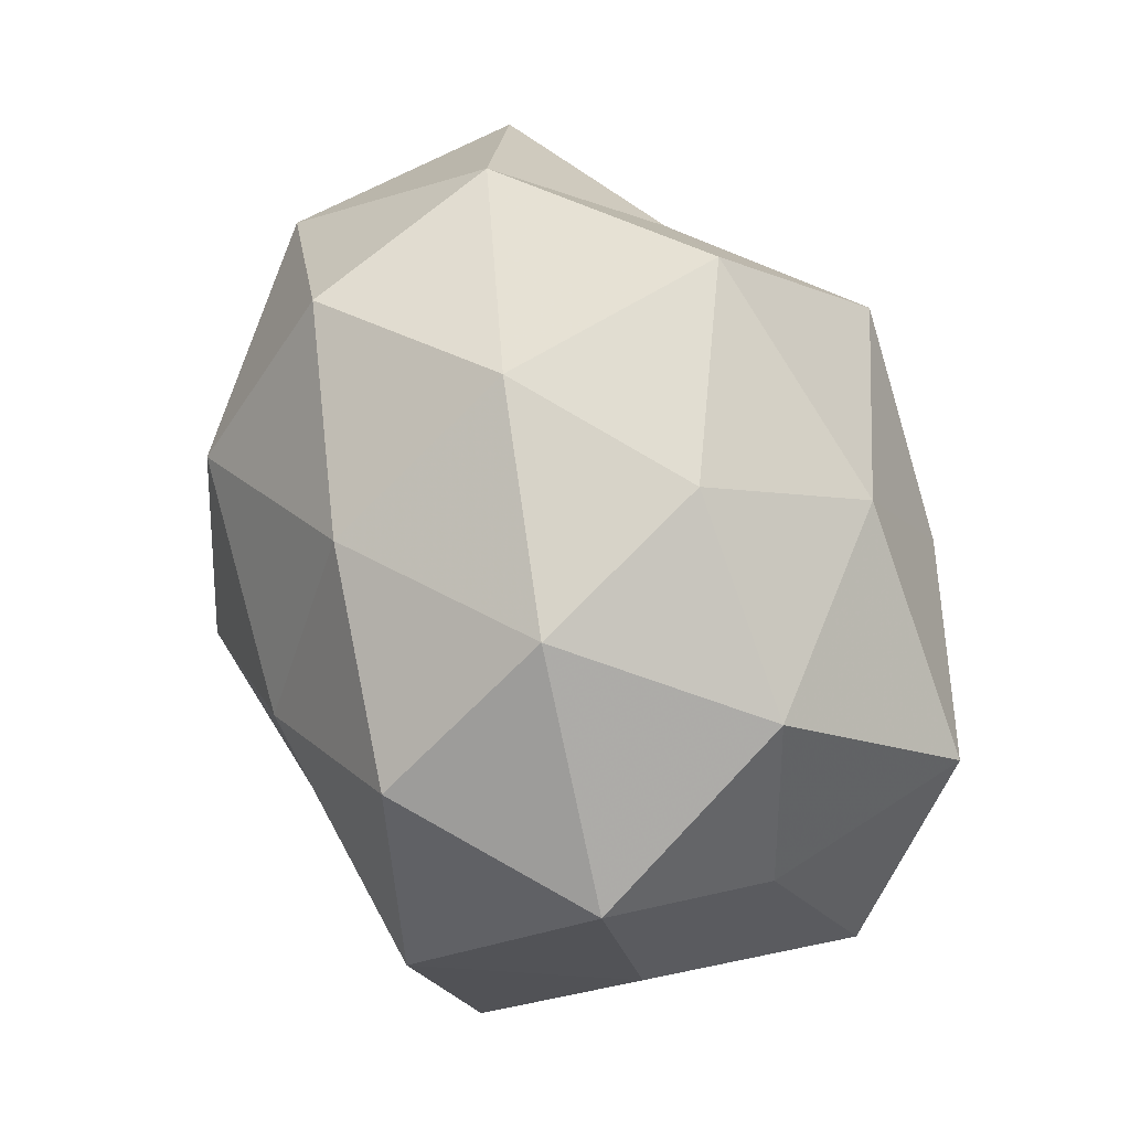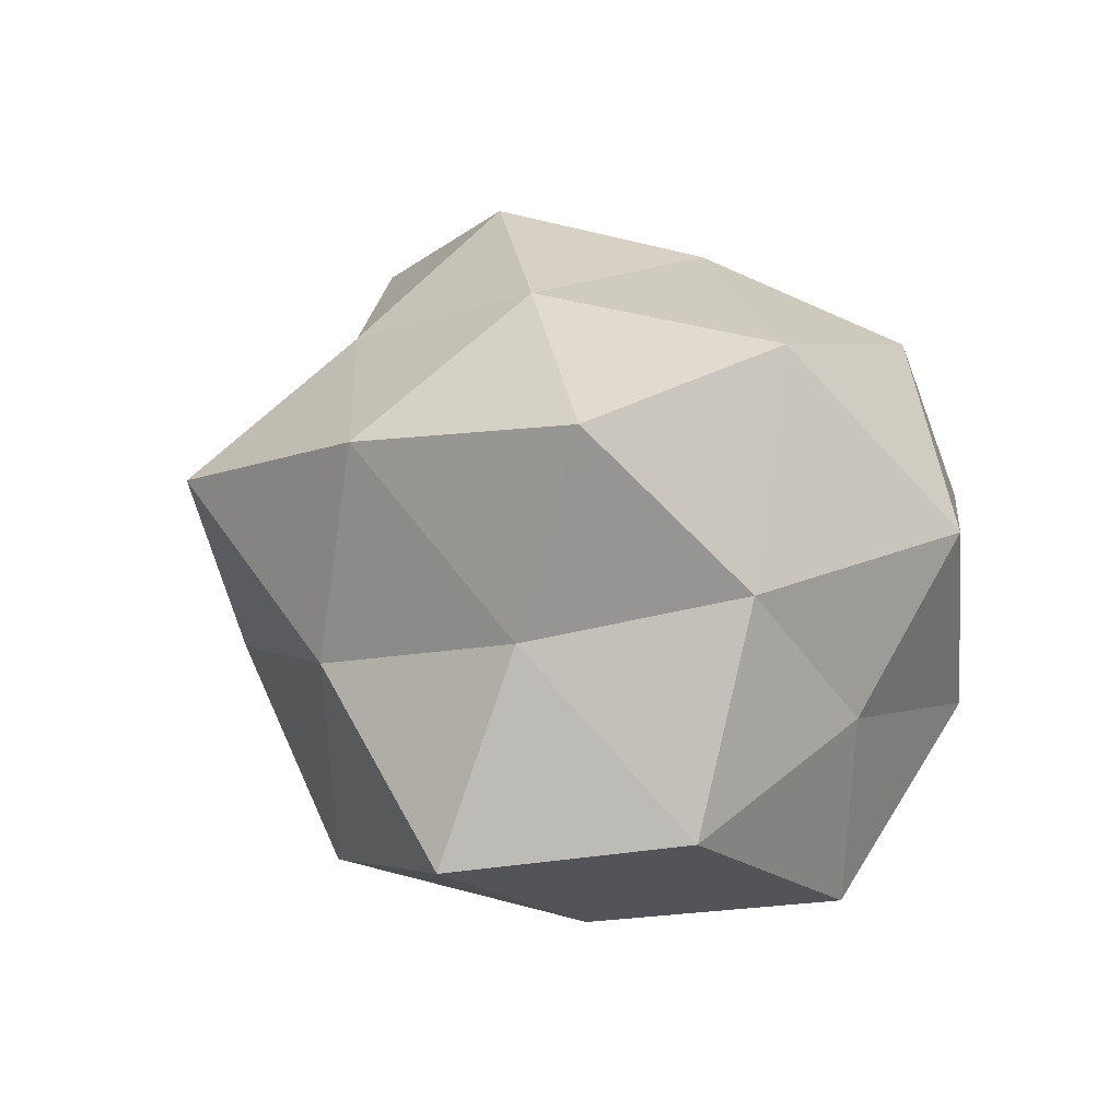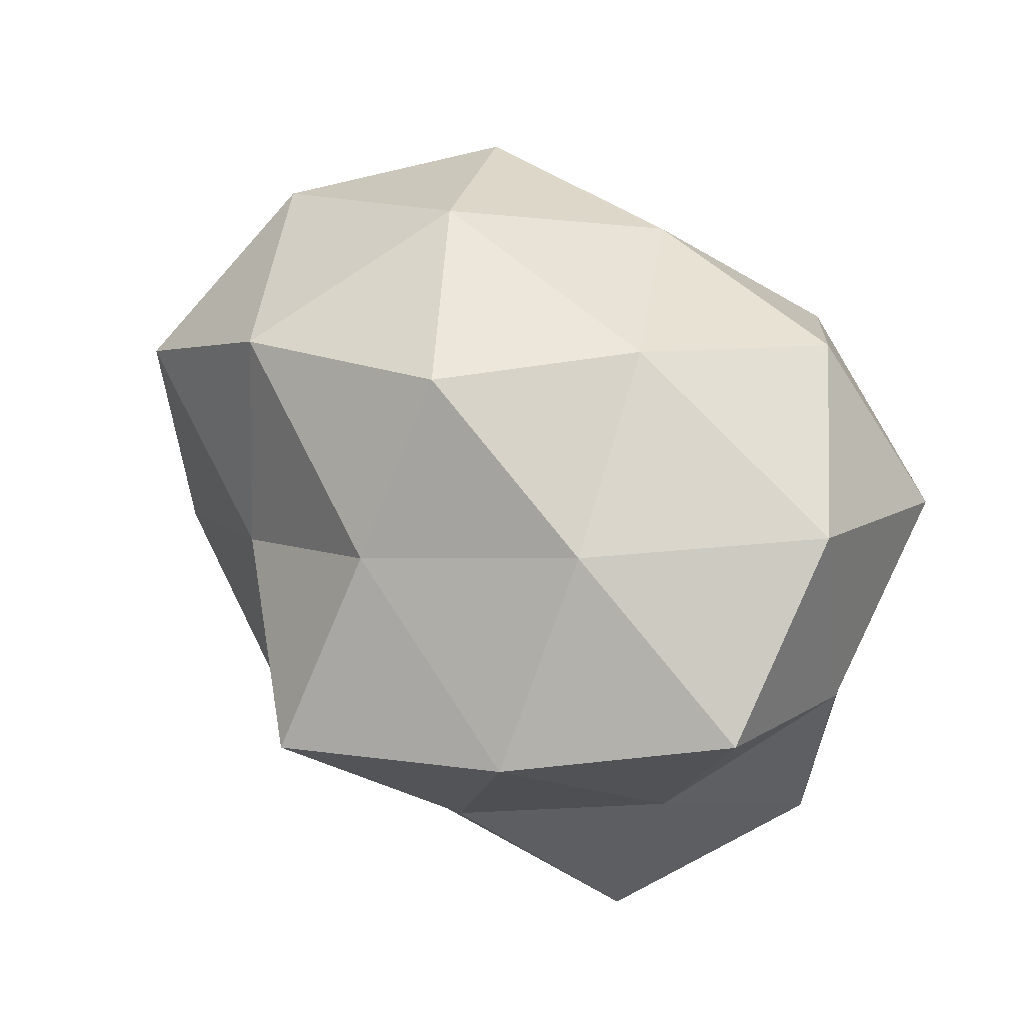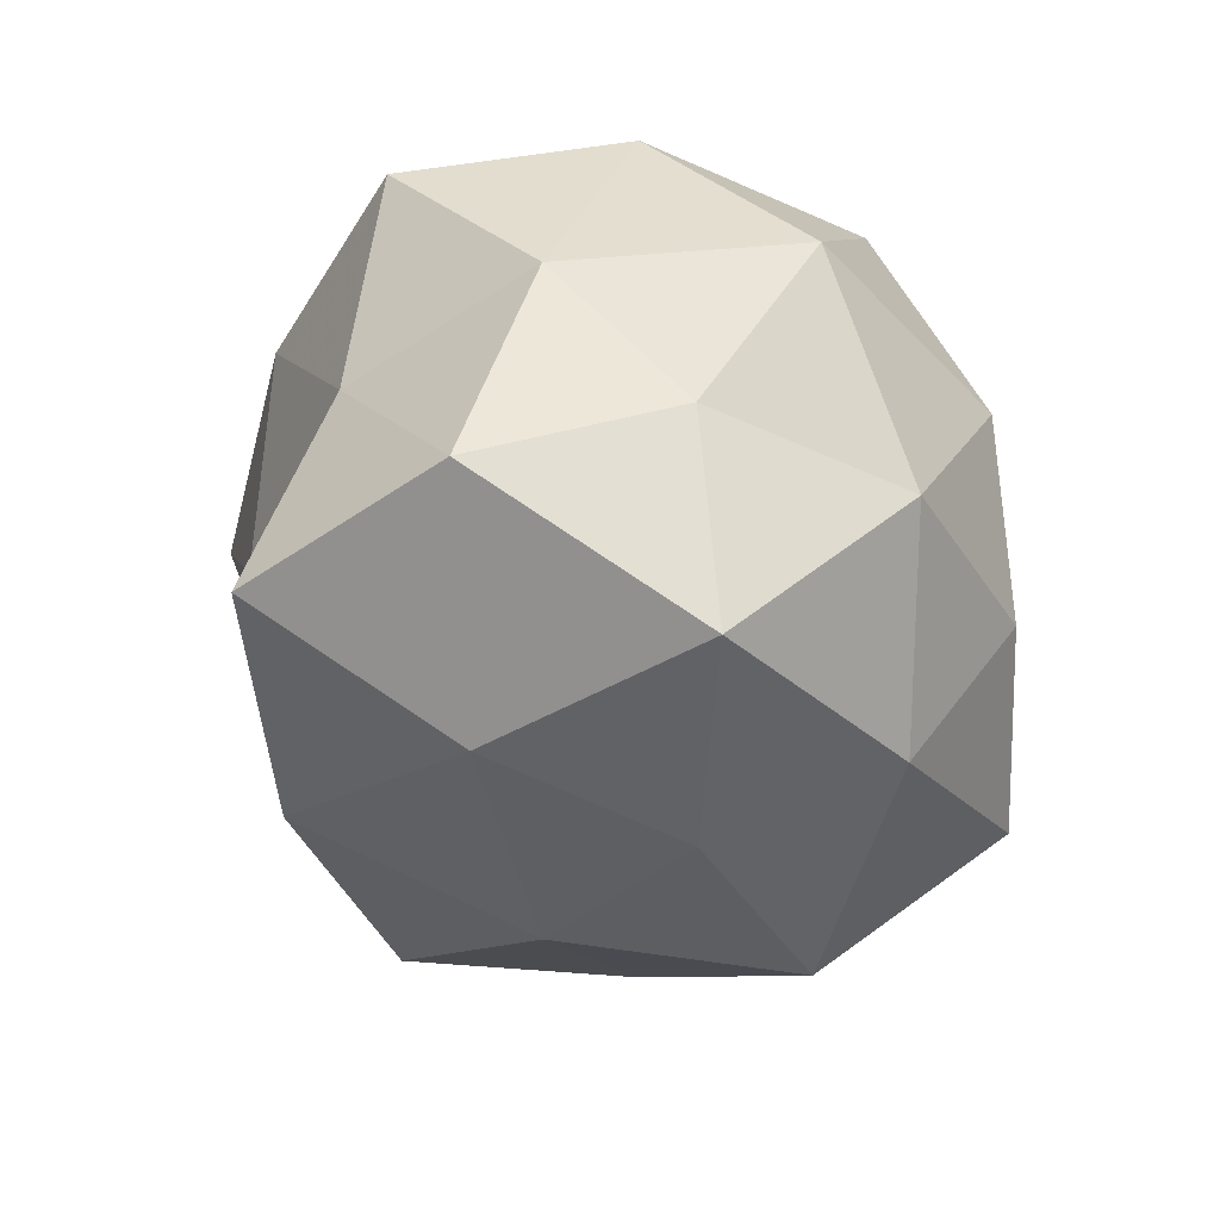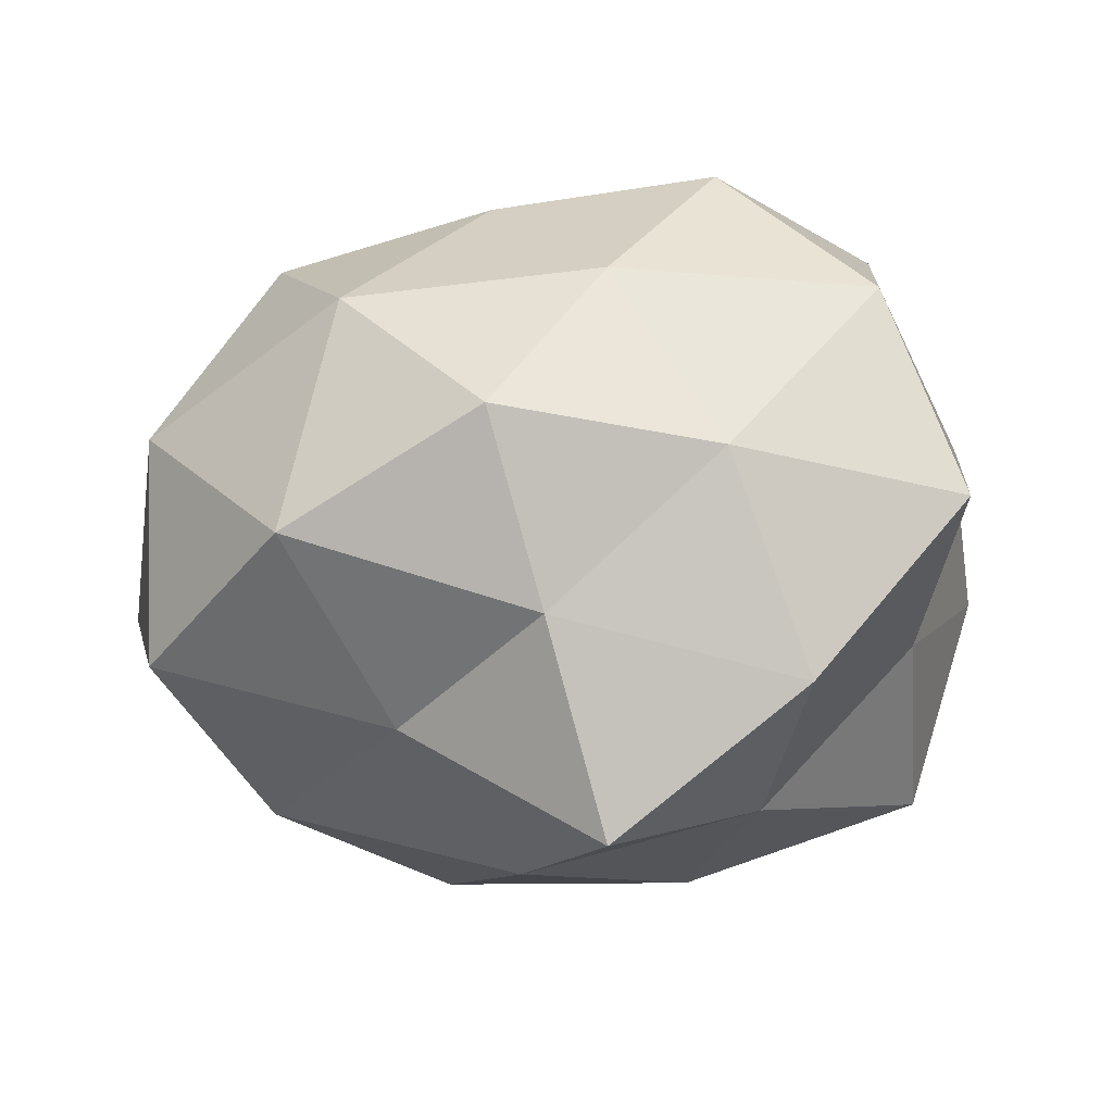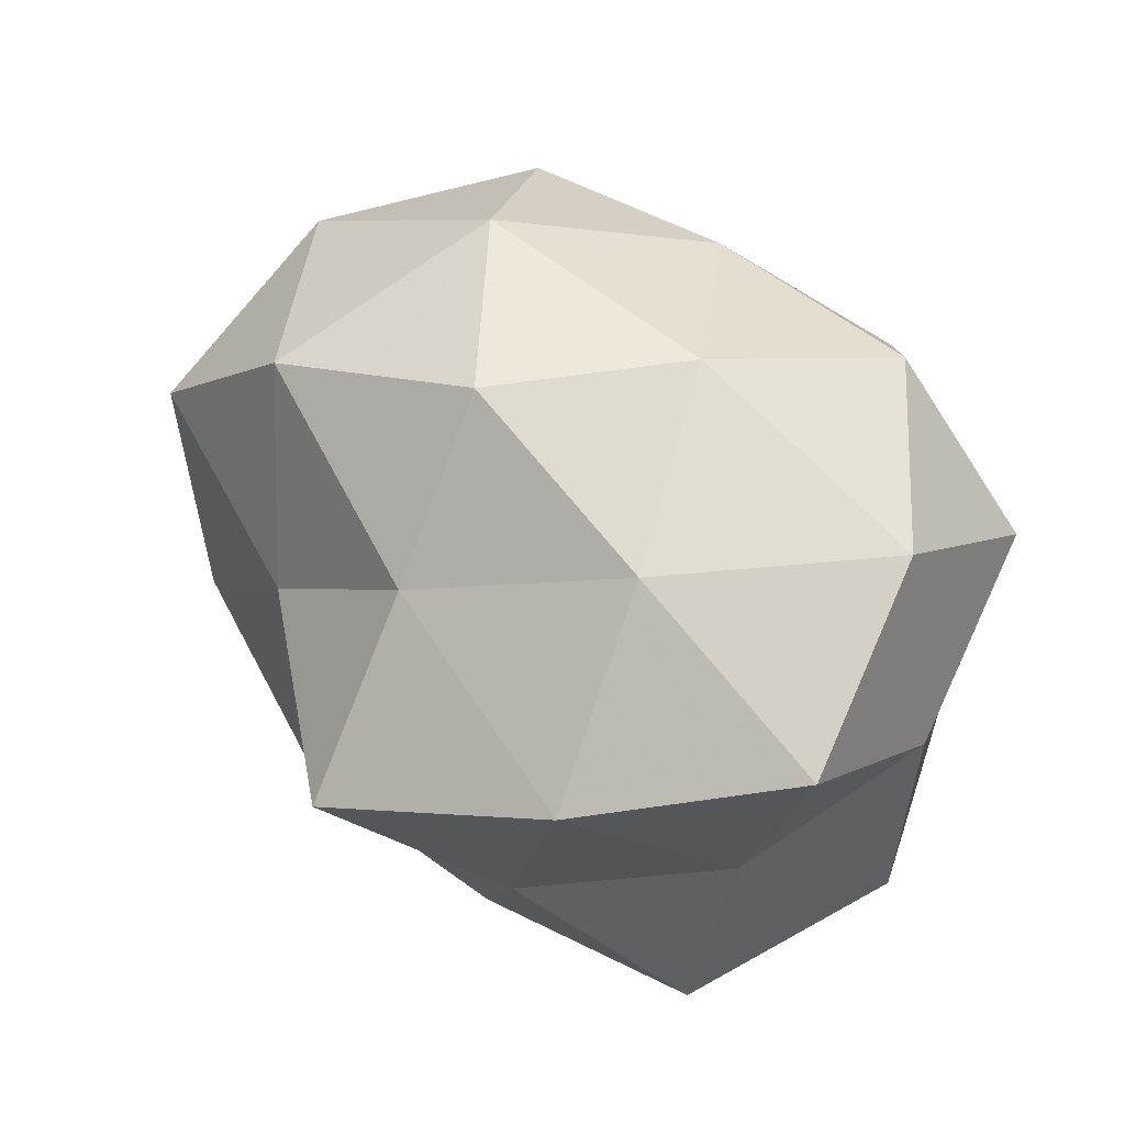
<metadata>
{"format":"obj","ext":"obj","renderer":"f3d","projection":"perspective","resolution":1024,"background":"white","views":[{"elev":79.4,"azim":69.1,"up":"+Y"},{"elev":16.3,"azim":72.2,"up":"+Z"},{"elev":70.4,"azim":40.9,"up":"+Z"},{"elev":-33.3,"azim":104.4,"up":"+Z"},{"elev":59.1,"azim":-4.6,"up":"+Z"},{"elev":65.3,"azim":39.8,"up":"+Z"}]}
</metadata>
<code>
v -0.04248 0.02745 -0.00508
v 0.004892 0.01223 0.03908
v -0.00195 -0.01058 -0.04013
v 0.01615 -0.0126 0.03811
v -0.009669 -0.04168 -0.008827
v 0.04091 -0.03114 -0.01997
v -0.01846 -0.03205 -0.03217
v 0.003042 0.04275 -0.01212
v 0.02005 0.03167 0.03019
v -0.05086 0.007597 0.01673
v -0.02309 -0.03116 0.01104
v -0.0146 0.0161 -0.04165
v -0.05186 -0.01962 0.009258
v 0.02805 -0.009821 -0.03409
v -0.0326 0.01485 -0.02335
v -0.03065 -0.007122 -0.03156
v -0.0002984 -0.04969 0.0152
v 0.04047 0.02985 0.01301
v -0.01616 0.04047 0.002565
v 0.008997 0.03113 -0.0306
v 0.01256 0.04306 0.0091
v 0.0288 0.03669 -0.01177
v -0.005595 -0.02771 0.02964
v 0.01194 -0.03552 -0.02932
v 0.0517 -0.005238 -0.01561
v -0.03485 -0.01593 0.03142
v -0.007404 0.03244 0.02557
v 0.02385 -0.03578 0.02438
v 0.04393 -0.01611 0.02947
v -0.02626 0.01243 0.03617
v -0.03415 0.0302 0.0185
v 0.03788 0.01799 -0.03097
v -0.01054 -0.008371 0.04334
v 0.04286 0.01703 -0.006793
v 0.01935 -0.03866 -0.00216
v 0.01263 0.009684 -0.0394
v -0.02076 0.03783 -0.02394
v -0.05625 -0.000695 -0.0124
v 0.03939 -0.02168 0.004761
v 0.04758 0.002422 0.01026
v 0.03663 0.009941 0.03485
v -0.03935 -0.02921 -0.01323
f 3 7 16
f 3 16 12
f 12 16 15
f 17 11 5
f 18 21 9
f 19 21 8
f 20 8 22
f 22 8 21
f 22 21 18
f 23 11 17
f 3 24 7
f 7 24 5
f 14 24 3
f 14 6 24
f 14 25 6
f 26 10 13
f 26 13 11
f 26 11 23
f 2 9 27
f 27 9 21
f 27 21 19
f 23 28 4
f 23 17 28
f 4 28 29
f 30 10 26
f 2 27 30
f 10 31 1
f 19 1 31
f 31 27 19
f 30 31 10
f 30 27 31
f 20 22 32
f 32 25 14
f 33 4 2
f 33 23 4
f 33 26 23
f 33 2 30
f 33 30 26
f 34 22 18
f 32 22 34
f 32 34 25
f 5 35 17
f 24 35 5
f 24 6 35
f 28 17 35
f 36 3 12
f 36 14 3
f 36 12 20
f 36 32 14
f 36 20 32
f 37 15 1
f 12 15 37
f 37 1 19
f 8 37 19
f 20 37 8
f 12 37 20
f 10 1 38
f 13 10 38
f 38 1 15
f 15 16 38
f 6 25 39
f 29 28 39
f 39 35 6
f 28 35 39
f 18 40 34
f 25 34 40
f 25 40 39
f 39 40 29
f 4 41 2
f 2 41 9
f 9 41 18
f 4 29 41
f 41 40 18
f 41 29 40
f 5 42 7
f 11 42 5
f 11 13 42
f 16 7 42
f 38 42 13
f 16 42 38

</code>
